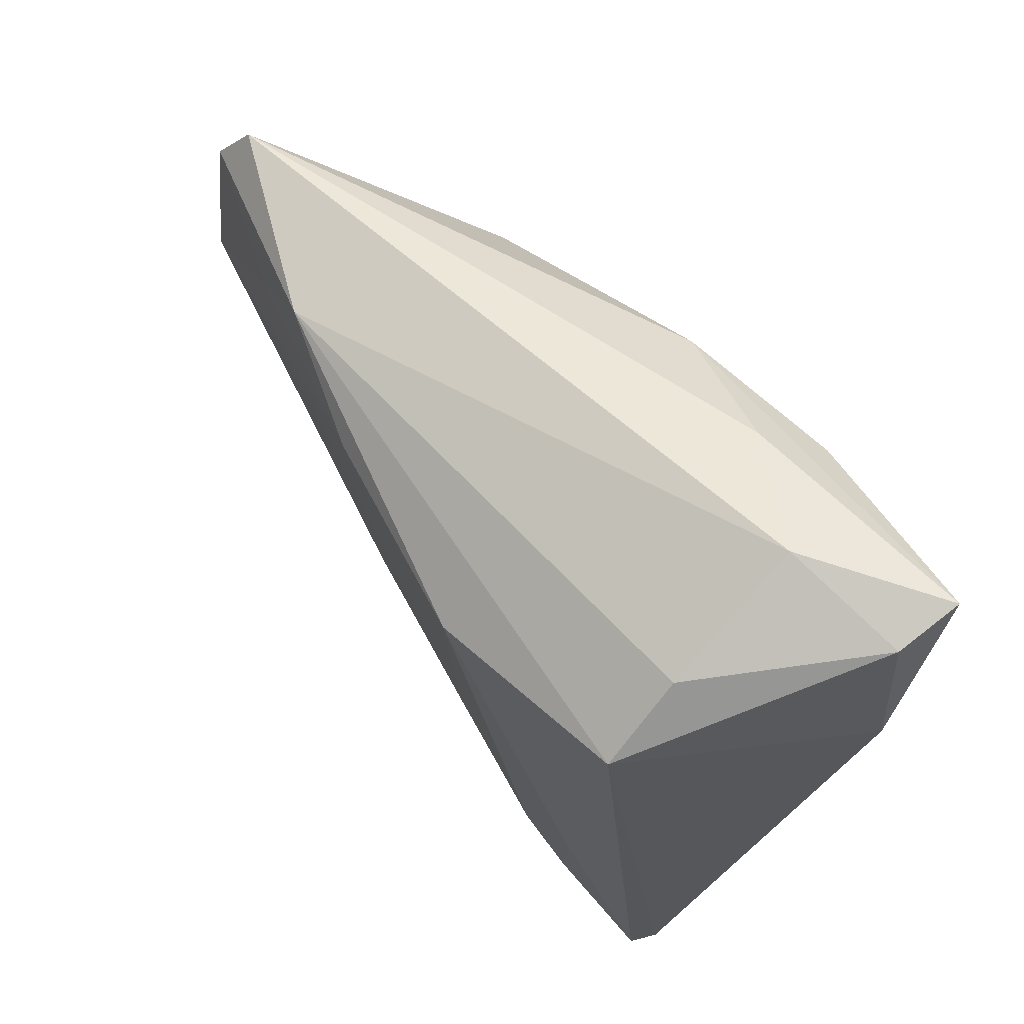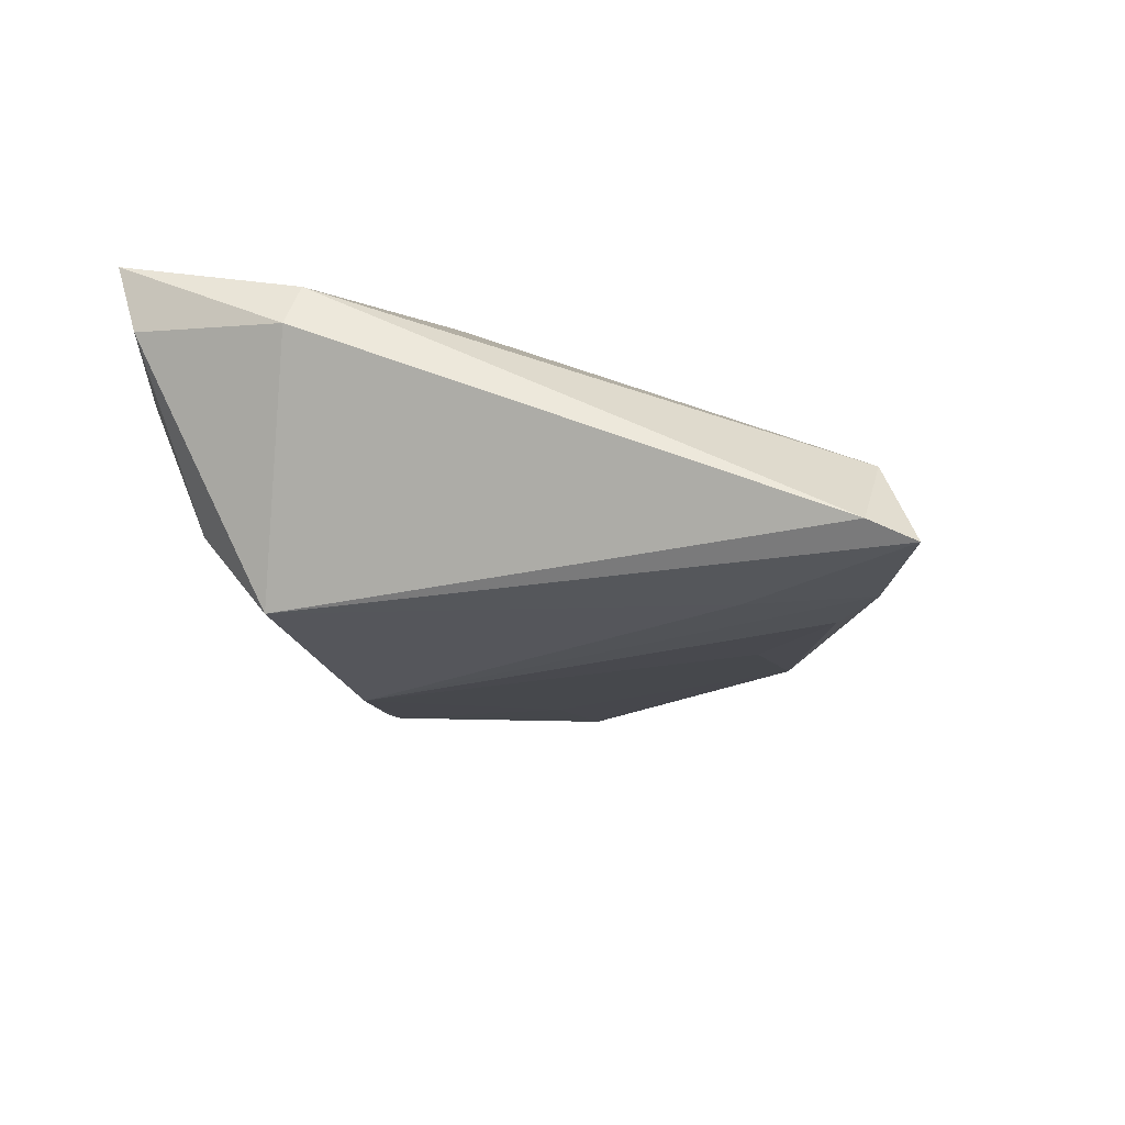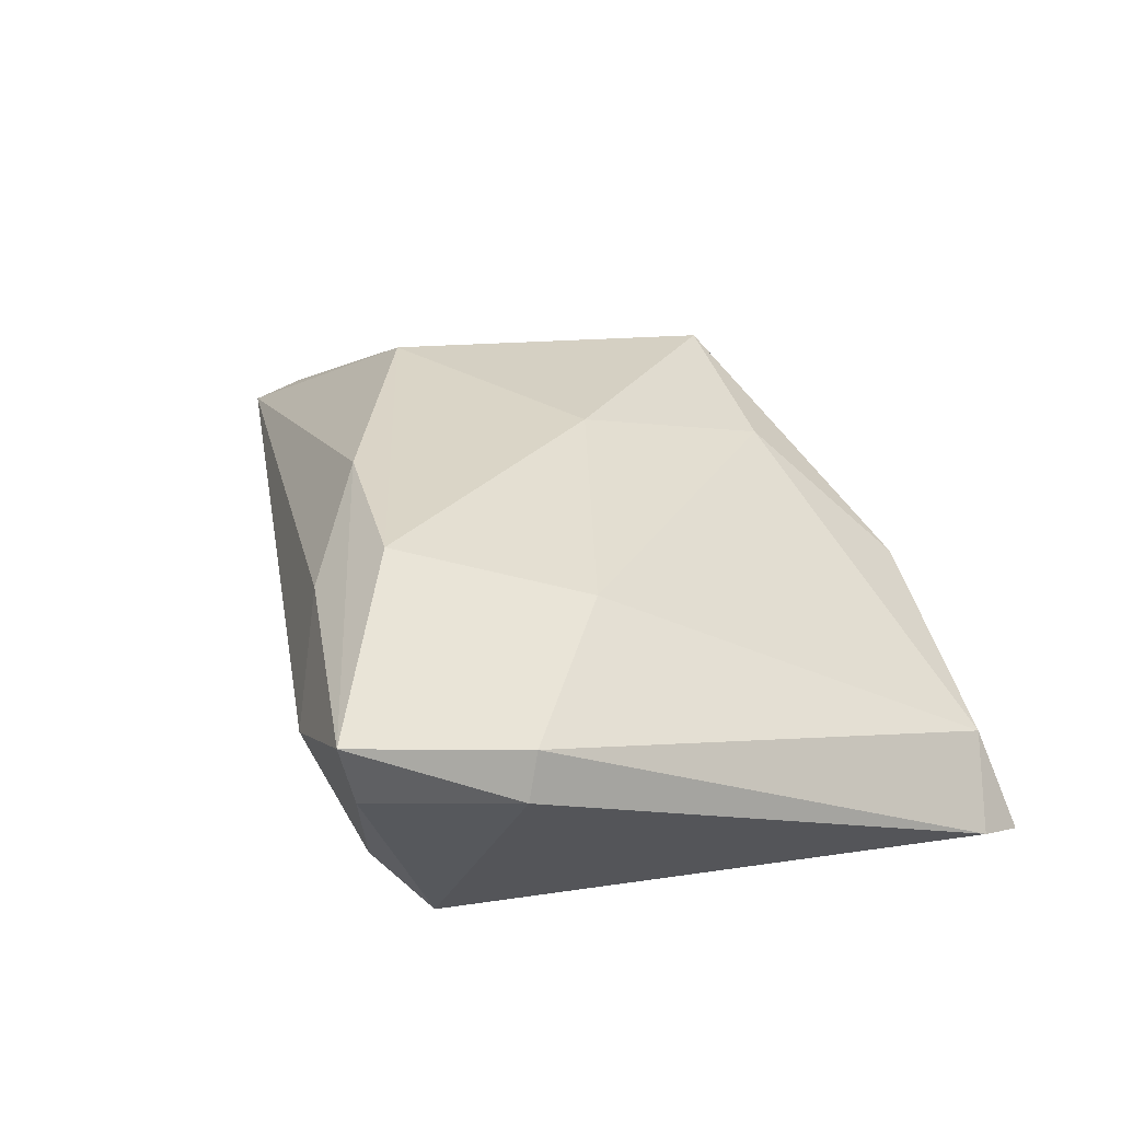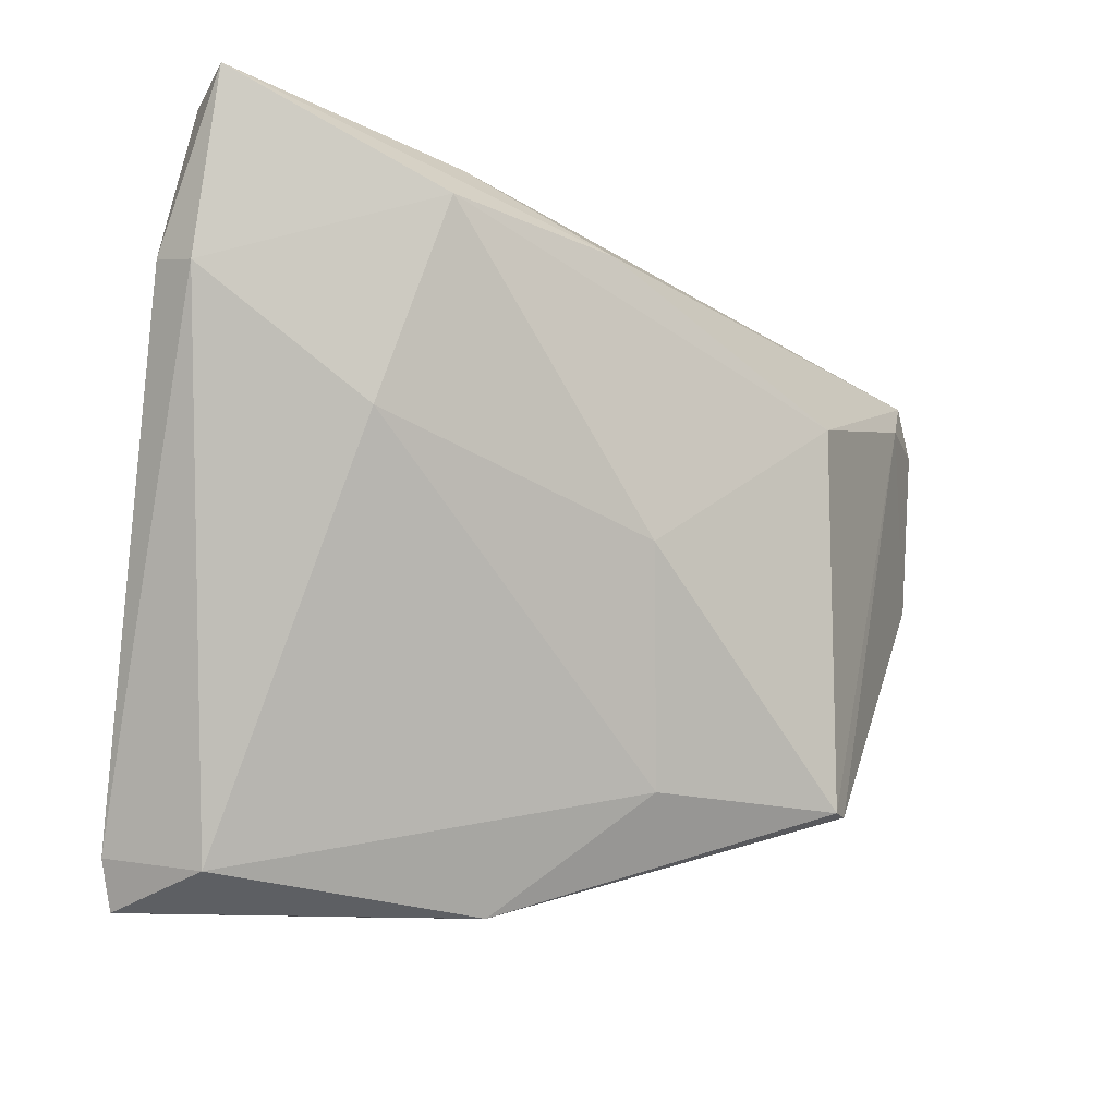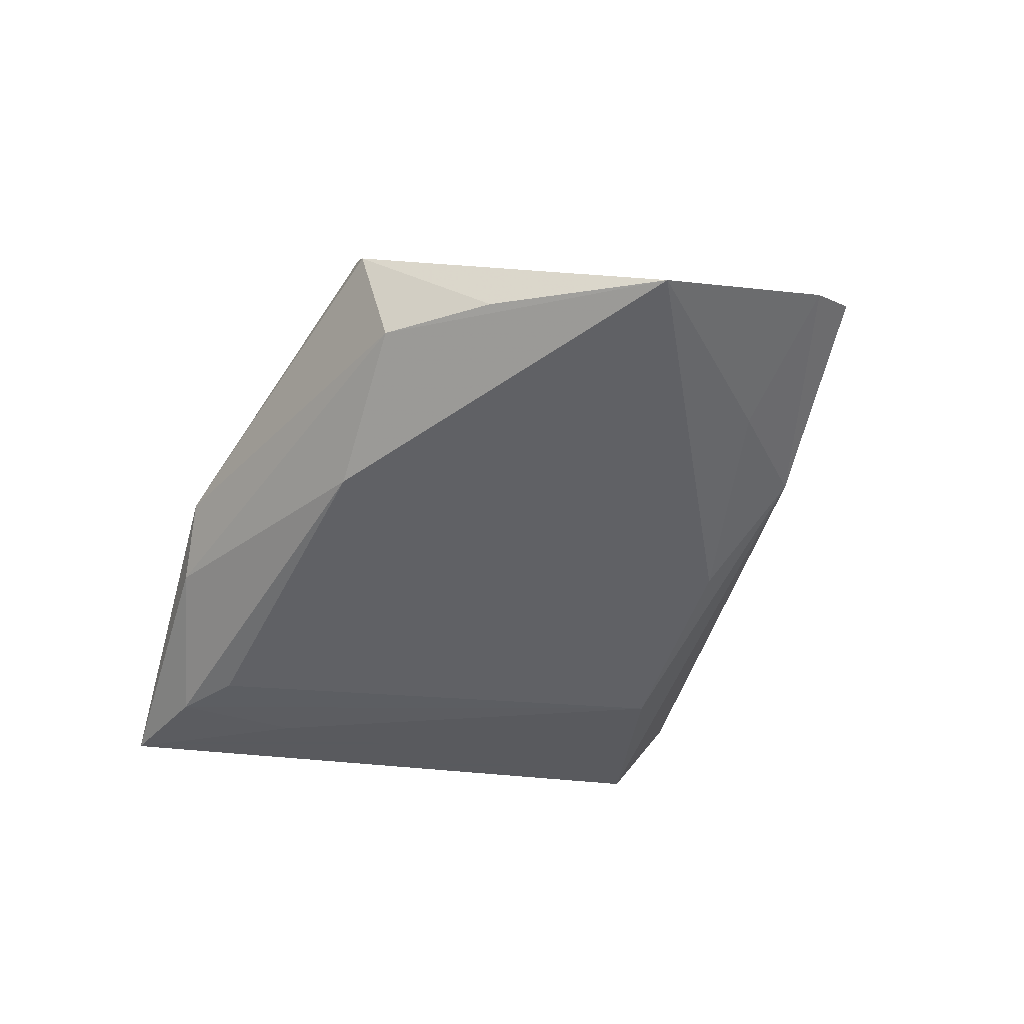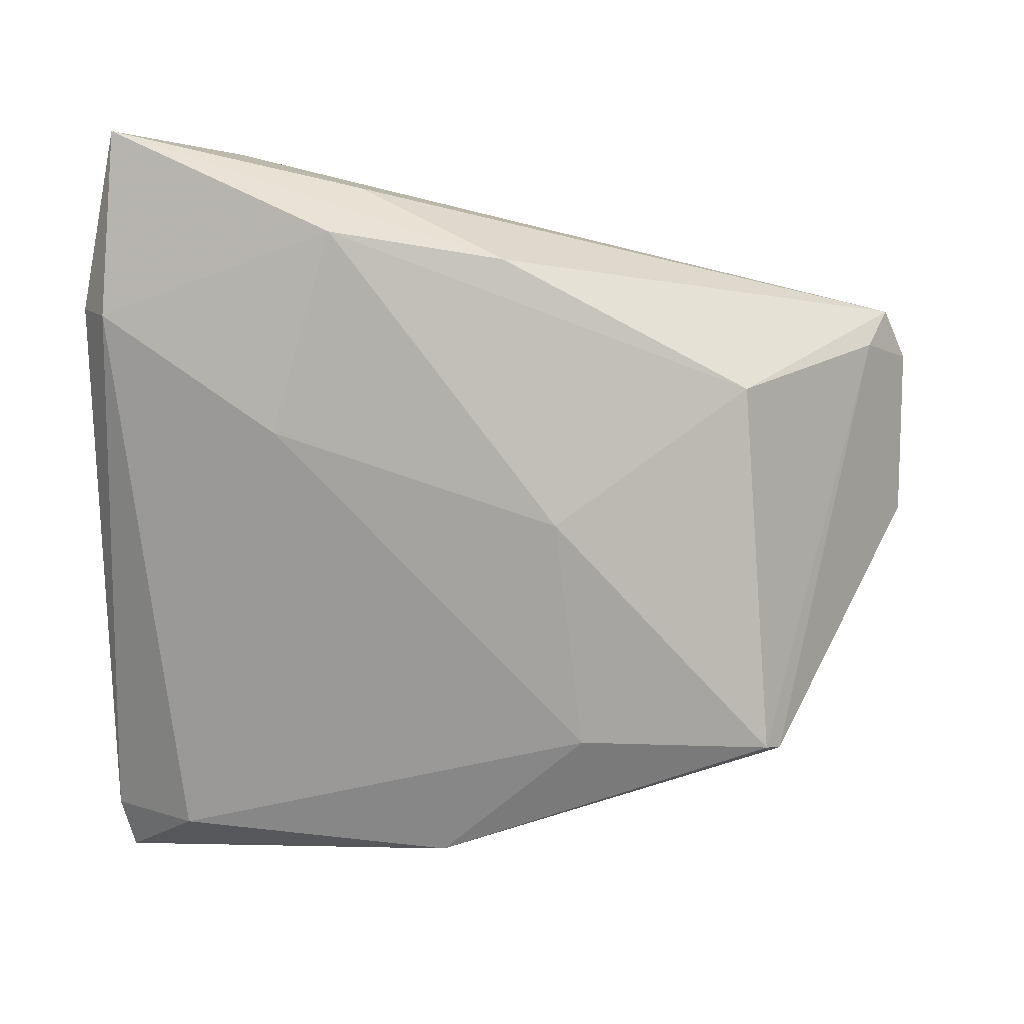
<metadata>
{"format":"obj","ext":"obj","renderer":"f3d","projection":"perspective","resolution":1024,"background":"white","views":[{"elev":68.2,"azim":-136.2,"up":"+Y"},{"elev":-26.6,"azim":-82.7,"up":"+Z"},{"elev":27.8,"azim":-109.8,"up":"+Z"},{"elev":-16.3,"azim":-35.6,"up":"+Y"},{"elev":-31.2,"azim":72.2,"up":"+Z"},{"elev":-3.5,"azim":-17.9,"up":"+Y"}]}
</metadata>
<code>
v 0.04386 0.01579 -0.004191
v 0.005929 -0.005909 0.01982
v -0.0233 -0.04112 -0.02088
v -0.02668 0.004659 0.0142
v 0.03501 0.02447 -0.006884
v 0.06023 0.01835 0.003983
v 0.02241 -0.03024 -0.009051
v 0.03689 -0.03242 0.01482
v -0.03196 -0.04169 -0.009902
v -0.02859 0.02474 -0.02152
v -0.02871 0.0321 -0.01187
v -0.01598 -0.03647 -0.02034
v 0.0122 -0.03168 0.01154
v -0.0457 0.01822 0.00871
v 0.03866 -0.02949 0.002712
v -0.001356 -0.04518 -0.001634
v 0.04782 -0.01902 0.00293
v -0.022 0.0271 0.02177
v 0.0522 0.01878 0.009986
v -0.003414 0.01907 -0.02139
v 0.02041 0.01972 -0.01372
v -0.0003467 -0.02716 -0.01669
v -0.04705 0.01969 0.003396
v 0.02936 0.01087 0.02252
v 0.03444 -0.03238 0.01634
v -0.02891 0.03899 0.005297
v 0.06068 -0.001439 0.001216
v -0.04548 0.0389 0.01316
v -0.03905 -0.0397 -0.0196
v -0.04411 0.0369 0.005473
v -0.01642 0.03368 0.01532
v 0.05657 0.02386 0.006174
v -0.007959 -0.04476 -0.009103
v -0.00128 0.02495 0.02223
v 0.03424 0.000853 -0.007768
v -0.03678 -0.04518 -0.02152
v -0.02436 -0.02627 -0.02152
f 5 32 6
f 23 10 29
f 29 10 36
f 36 9 29
f 5 10 11
f 36 10 37
f 1 6 27
f 5 6 1
f 19 6 32
f 32 24 19
f 19 24 25
f 27 6 19
f 3 33 36
f 36 37 3
f 16 9 36
f 36 33 16
f 25 13 16
f 16 13 9
f 26 32 5
f 5 11 26
f 34 24 32
f 30 10 23
f 23 28 30
f 30 11 10
f 30 26 11
f 28 26 30
f 14 28 23
f 23 29 14
f 14 29 9
f 20 22 12
f 20 37 10
f 20 10 5
f 12 3 20
f 20 3 37
f 35 22 20
f 15 16 33
f 27 17 15
f 31 34 32
f 28 34 31
f 32 26 31
f 31 26 28
f 18 34 28
f 28 14 18
f 24 34 18
f 27 35 21
f 35 20 21
f 21 1 27
f 5 1 21
f 21 20 5
f 8 15 17
f 8 17 27
f 25 16 8
f 16 15 8
f 27 19 8
f 8 19 25
f 27 15 7
f 12 22 7
f 7 3 12
f 7 35 27
f 7 22 35
f 33 3 7
f 7 15 33
f 4 14 9
f 4 18 14
f 9 13 4
f 18 4 2
f 25 24 2
f 24 18 2
f 2 13 25
f 2 4 13

</code>
